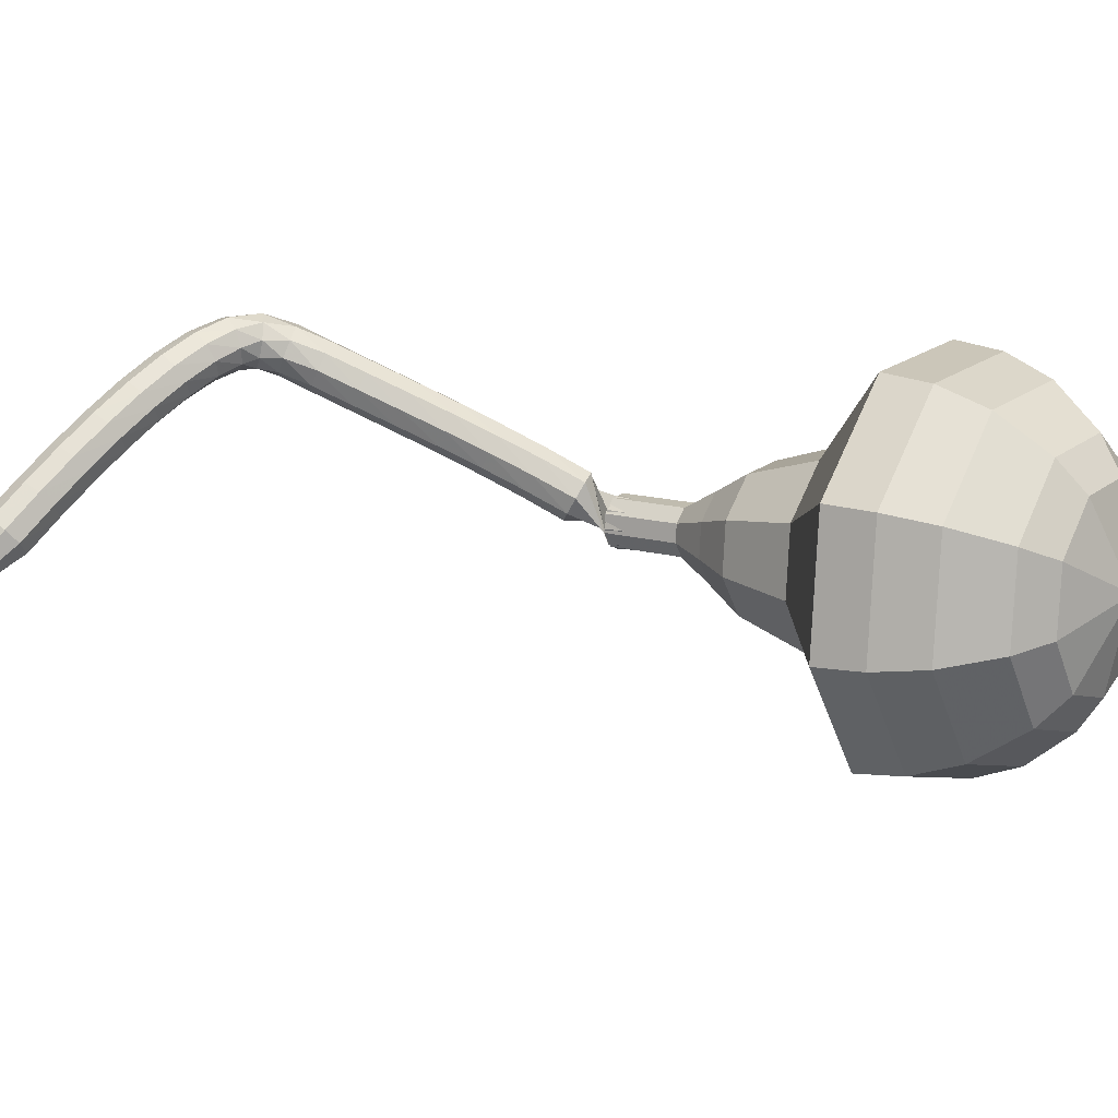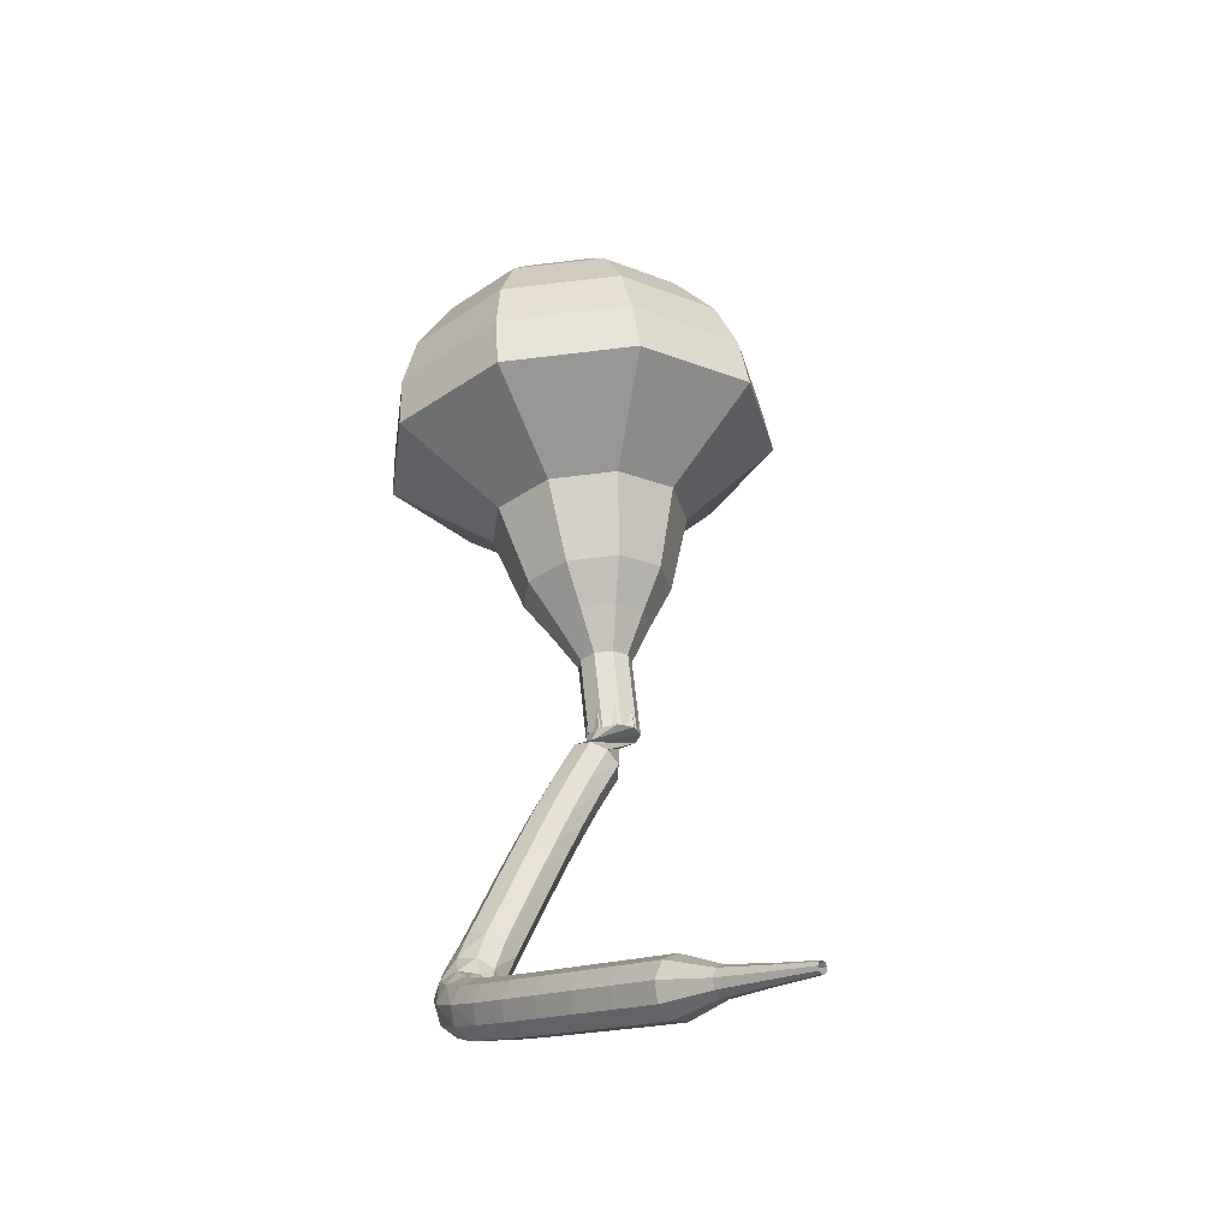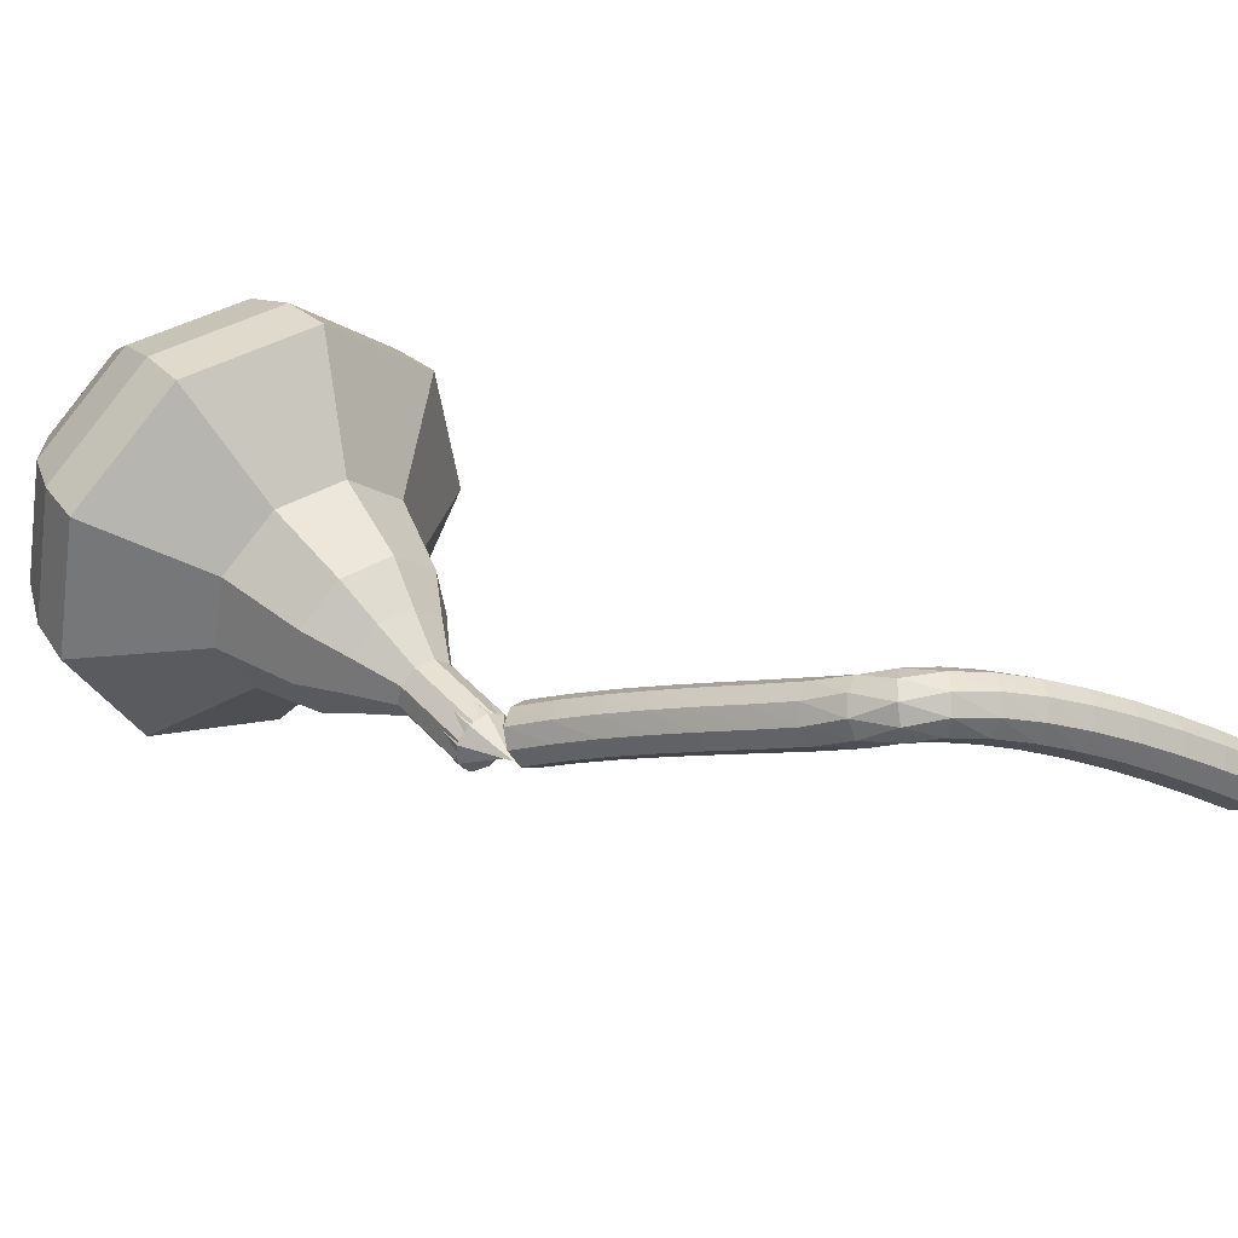
<metadata>
{"format":"obj","ext":"obj","renderer":"f3d","projection":"perspective","resolution":1024,"background":"white","views":[{"elev":23.0,"azim":-54.2,"up":"+Y"},{"elev":-27.3,"azim":-100.6,"up":"+Z"},{"elev":32.4,"azim":144.2,"up":"+Y"}]}
</metadata>
<code>
g tube1
v 165 154.4 194.1
v 164.6 157.8 193.8
v 162.1 160.1 193.6
v 158.7 160.3 193.6
v 156 158.3 193.9
v 155.2 155 194.3
v 156.7 152 194.5
v 159.8 150.6 194.6
v 163.1 151.6 194.4
v 165 154.4 194.1
v 163.7 154.8 195
v 163.4 157.3 194.8
v 161.6 159 194.7
v 159.1 159.1 194.7
v 157.1 157.7 194.9
v 156.6 155.3 195.2
v 157.7 153 195.4
v 159.9 152.1 195.4
v 162.3 152.8 195.3
v 163.7 154.8 195
v 160.2 155.8 196
v 160.2 155.8 196
v 160.2 155.8 196
v 160.2 155.8 196
v 160.2 155.8 196
v 160.2 155.8 196
v 160.2 155.8 196
v 160.2 155.8 196
v 160.2 155.8 196
v 160.2 155.8 196
v 159 154.5 176.7
v 159.6 154.8 176.6
v 160.2 154.6 176.6
v 160.7 154.1 176.6
v 160.6 153.4 176.6
v 160.2 152.9 176.7
v 159.5 152.8 176.7
v 158.9 153.2 176.7
v 158.7 153.8 176.7
v 159 154.5 176.7
v 159.9 155.2 175.3
v 160.1 154.6 174.9
v 159.8 154.1 174.7
v 159.2 153.7 174.8
v 158.5 153.8 175.1
v 158.2 154.3 175.4
v 158.3 154.9 175.7
v 158.8 155.4 175.8
v 159.4 155.5 175.6
v 159.9 155.2 175.3
v 159.3 156 173.8
v 159.5 155.4 173.5
v 159.2 154.8 173.3
v 158.6 154.5 173.4
v 158 154.6 173.6
v 157.6 155 174
v 157.7 155.6 174.3
v 158.2 156.1 174.4
v 158.8 156.3 174.2
v 159.3 156 173.8
v 158.7 156.7 172.4
v 158.9 156.2 172
v 158.6 155.6 171.9
v 158.1 155.2 171.9
v 157.4 155.3 172.2
v 157.1 155.7 172.6
v 157.1 156.3 172.8
v 157.6 156.8 172.9
v 158.2 157 172.7
v 158.7 156.7 172.4
v 158.1 157.4 170.9
v 158.3 156.9 170.6
v 158.1 156.3 170.4
v 157.5 155.9 170.5
v 156.9 155.9 170.7
v 156.5 156.4 171.1
v 156.5 157 171.4
v 157 157.5 171.4
v 157.6 157.7 171.3
v 158.1 157.4 170.9
v 157.5 158.1 169.5
v 157.7 157.5 169.1
v 157.5 156.9 169
v 156.9 156.5 169
v 156.3 156.6 169.3
v 155.9 157 169.6
v 155.9 157.6 169.9
v 156.4 158.2 170
v 157 158.4 169.8
v 157.5 158.1 169.5
v 156.9 158.8 168
v 157.1 158.2 167.7
v 156.9 157.6 167.5
v 156.3 157.2 167.6
v 155.7 157.2 167.8
v 155.3 157.7 168.2
v 155.3 158.3 168.4
v 155.8 158.8 168.5
v 156.4 159 168.3
v 156.9 158.8 168
v 156.3 159.4 166.6
v 156.6 158.8 166.3
v 156.3 158.2 166.1
v 155.8 157.8 166.1
v 155.1 157.8 166.4
v 154.7 158.3 166.8
v 154.8 158.9 167.1
v 155.2 159.4 167.1
v 155.8 159.6 167
v 156.3 159.4 166.6
v 155.7 160 165.4
v 156 159.5 165.1
v 155.8 158.9 164.9
v 155.3 158.4 164.9
v 154.7 158.3 165.2
v 154.3 158.7 165.6
v 154.2 159.3 166
v 154.6 159.9 166
v 155.1 160.2 165.8
v 155.7 160 165.4
v 154.7 160.5 164.6
v 155.1 160.2 164.1
v 155.2 159.6 163.9
v 154.9 158.9 164
v 154.5 158.6 164.4
v 154 158.7 164.9
v 153.8 159.2 165.3
v 153.9 159.9 165.3
v 154.2 160.4 165.1
v 154.7 160.5 164.6
v 153.5 160.6 164.1
v 153.9 160.4 163.5
v 154.1 159.8 163.2
v 154.1 159.2 163.3
v 153.9 158.7 163.8
v 153.6 158.7 164.4
v 153.3 159.1 164.8
v 153.2 159.7 164.9
v 153.3 160.3 164.6
v 153.5 160.6 164.1
v 152.3 160.3 163.6
v 152.5 160.1 163
v 152.8 159.6 162.7
v 153 159 162.8
v 153 158.5 163.3
v 152.8 158.4 164
v 152.5 158.8 164.5
v 152.2 159.4 164.6
v 152.2 160 164.3
v 152.3 160.3 163.6
v 150.9 159.8 163.3
v 151.2 159.6 162.7
v 151.5 159.1 162.3
v 151.7 158.5 162.4
v 151.8 158 163
v 151.6 158 163.6
v 151.3 158.3 164.1
v 151.1 158.9 164.2
v 150.9 159.5 163.9
v 150.9 159.8 163.3
v 149.5 159.1 163
v 149.8 159 162.3
v 150.1 158.5 162
v 150.4 157.9 162.1
v 150.5 157.4 162.6
v 150.3 157.4 163.3
v 150.1 157.7 163.8
v 149.7 158.3 163.9
v 149.5 158.9 163.6
v 149.5 159.1 163
v 148.1 158.3 162.7
v 148.3 158.2 162
v 148.7 157.7 161.7
v 149 157.1 161.8
v 149.1 156.7 162.3
v 149 156.6 163
v 148.7 157 163.5
v 148.3 157.5 163.6
v 148.1 158.1 163.3
v 148.1 158.3 162.7
v 146.6 157.5 162.4
v 146.9 157.3 161.7
v 147.2 156.9 161.4
v 147.6 156.3 161.5
v 147.7 155.9 162
v 147.6 155.8 162.7
v 147.3 156.1 163.2
v 146.9 156.7 163.3
v 146.7 157.2 163
v 146.6 157.5 162.4
v 145.2 156.6 162.1
v 145.4 156.4 161.4
v 145.8 156 161.1
v 146.1 155.4 161.2
v 146.3 155 161.7
v 146.2 154.9 162.4
v 145.9 155.2 162.9
v 145.5 155.8 163.1
v 145.2 156.3 162.7
v 145.2 156.6 162.1
v 143.8 155.6 161.8
v 144 155.5 161.2
v 144.3 155 160.8
v 144.7 154.4 161
v 144.9 154 161.5
v 144.8 154 162.2
v 144.5 154.3 162.7
v 144.1 154.8 162.8
v 143.8 155.3 162.5
v 143.8 155.6 161.8
v 142.6 154.2 161.6
v 142.7 154.1 161.3
v 142.9 153.9 161.1
v 143.1 153.6 161.1
v 143.2 153.4 161.4
v 143.2 153.4 161.7
v 143 153.5 162
v 142.8 153.8 162.1
v 142.7 154.1 161.9
v 142.6 154.2 161.6
v 141.3 153 161.4
v 141.4 153 161.1
v 141.5 152.8 161
v 141.6 152.6 161.1
v 141.7 152.5 161.2
v 141.7 152.5 161.5
v 141.6 152.6 161.6
v 141.4 152.8 161.7
v 141.3 152.9 161.6
v 141.3 153 161.4
v 140 151.9 161.1
v 140 151.8 161
v 140.1 151.7 161
v 140.2 151.6 161
v 140.2 151.6 161.1
v 140.2 151.5 161.2
v 140.1 151.6 161.3
v 140.1 151.7 161.3
v 140 151.8 161.3
v 140 151.9 161.1
f 1 2 12
f 12 11 1
f 2 3 13
f 13 12 2
f 3 4 14
f 14 13 3
f 4 5 15
f 15 14 4
f 5 6 16
f 16 15 5
f 6 7 17
f 17 16 6
f 7 8 18
f 18 17 7
f 8 9 19
f 19 18 8
f 9 10 20
f 20 19 9
f 11 12 22
f 22 21 11
f 12 13 23
f 23 22 12
f 13 14 24
f 24 23 13
f 14 15 25
f 25 24 14
f 15 16 26
f 26 25 15
f 16 17 27
f 27 26 16
f 17 18 28
f 28 27 17
f 18 19 29
f 29 28 18
f 19 20 30
f 30 29 19
f 21 22 32
f 32 31 21
f 22 23 33
f 33 32 22
f 23 24 34
f 34 33 23
f 24 25 35
f 35 34 24
f 25 26 36
f 36 35 25
f 26 27 37
f 37 36 26
f 27 28 38
f 38 37 27
f 28 29 39
f 39 38 28
f 29 30 40
f 40 39 29
f 31 32 42
f 42 41 31
f 32 33 43
f 43 42 32
f 33 34 44
f 44 43 33
f 34 35 45
f 45 44 34
f 35 36 46
f 46 45 35
f 36 37 47
f 47 46 36
f 37 38 48
f 48 47 37
f 38 39 49
f 49 48 38
f 39 40 50
f 50 49 39
f 41 42 52
f 52 51 41
f 42 43 53
f 53 52 42
f 43 44 54
f 54 53 43
f 44 45 55
f 55 54 44
f 45 46 56
f 56 55 45
f 46 47 57
f 57 56 46
f 47 48 58
f 58 57 47
f 48 49 59
f 59 58 48
f 49 50 60
f 60 59 49
f 51 52 62
f 62 61 51
f 52 53 63
f 63 62 52
f 53 54 64
f 64 63 53
f 54 55 65
f 65 64 54
f 55 56 66
f 66 65 55
f 56 57 67
f 67 66 56
f 57 58 68
f 68 67 57
f 58 59 69
f 69 68 58
f 59 60 70
f 70 69 59
f 61 62 72
f 72 71 61
f 62 63 73
f 73 72 62
f 63 64 74
f 74 73 63
f 64 65 75
f 75 74 64
f 65 66 76
f 76 75 65
f 66 67 77
f 77 76 66
f 67 68 78
f 78 77 67
f 68 69 79
f 79 78 68
f 69 70 80
f 80 79 69
f 71 72 82
f 82 81 71
f 72 73 83
f 83 82 72
f 73 74 84
f 84 83 73
f 74 75 85
f 85 84 74
f 75 76 86
f 86 85 75
f 76 77 87
f 87 86 76
f 77 78 88
f 88 87 77
f 78 79 89
f 89 88 78
f 79 80 90
f 90 89 79
f 81 82 92
f 92 91 81
f 82 83 93
f 93 92 82
f 83 84 94
f 94 93 83
f 84 85 95
f 95 94 84
f 85 86 96
f 96 95 85
f 86 87 97
f 97 96 86
f 87 88 98
f 98 97 87
f 88 89 99
f 99 98 88
f 89 90 100
f 100 99 89
f 91 92 102
f 102 101 91
f 92 93 103
f 103 102 92
f 93 94 104
f 104 103 93
f 94 95 105
f 105 104 94
f 95 96 106
f 106 105 95
f 96 97 107
f 107 106 96
f 97 98 108
f 108 107 97
f 98 99 109
f 109 108 98
f 99 100 110
f 110 109 99
f 101 102 112
f 112 111 101
f 102 103 113
f 113 112 102
f 103 104 114
f 114 113 103
f 104 105 115
f 115 114 104
f 105 106 116
f 116 115 105
f 106 107 117
f 117 116 106
f 107 108 118
f 118 117 107
f 108 109 119
f 119 118 108
f 109 110 120
f 120 119 109
f 111 112 122
f 122 121 111
f 112 113 123
f 123 122 112
f 113 114 124
f 124 123 113
f 114 115 125
f 125 124 114
f 115 116 126
f 126 125 115
f 116 117 127
f 127 126 116
f 117 118 128
f 128 127 117
f 118 119 129
f 129 128 118
f 119 120 130
f 130 129 119
f 121 122 132
f 132 131 121
f 122 123 133
f 133 132 122
f 123 124 134
f 134 133 123
f 124 125 135
f 135 134 124
f 125 126 136
f 136 135 125
f 126 127 137
f 137 136 126
f 127 128 138
f 138 137 127
f 128 129 139
f 139 138 128
f 129 130 140
f 140 139 129
f 131 132 142
f 142 141 131
f 132 133 143
f 143 142 132
f 133 134 144
f 144 143 133
f 134 135 145
f 145 144 134
f 135 136 146
f 146 145 135
f 136 137 147
f 147 146 136
f 137 138 148
f 148 147 137
f 138 139 149
f 149 148 138
f 139 140 150
f 150 149 139
f 141 142 152
f 152 151 141
f 142 143 153
f 153 152 142
f 143 144 154
f 154 153 143
f 144 145 155
f 155 154 144
f 145 146 156
f 156 155 145
f 146 147 157
f 157 156 146
f 147 148 158
f 158 157 147
f 148 149 159
f 159 158 148
f 149 150 160
f 160 159 149
f 151 152 162
f 162 161 151
f 152 153 163
f 163 162 152
f 153 154 164
f 164 163 153
f 154 155 165
f 165 164 154
f 155 156 166
f 166 165 155
f 156 157 167
f 167 166 156
f 157 158 168
f 168 167 157
f 158 159 169
f 169 168 158
f 159 160 170
f 170 169 159
f 161 162 172
f 172 171 161
f 162 163 173
f 173 172 162
f 163 164 174
f 174 173 163
f 164 165 175
f 175 174 164
f 165 166 176
f 176 175 165
f 166 167 177
f 177 176 166
f 167 168 178
f 178 177 167
f 168 169 179
f 179 178 168
f 169 170 180
f 180 179 169
f 171 172 182
f 182 181 171
f 172 173 183
f 183 182 172
f 173 174 184
f 184 183 173
f 174 175 185
f 185 184 174
f 175 176 186
f 186 185 175
f 176 177 187
f 187 186 176
f 177 178 188
f 188 187 177
f 178 179 189
f 189 188 178
f 179 180 190
f 190 189 179
f 181 182 192
f 192 191 181
f 182 183 193
f 193 192 182
f 183 184 194
f 194 193 183
f 184 185 195
f 195 194 184
f 185 186 196
f 196 195 185
f 186 187 197
f 197 196 186
f 187 188 198
f 198 197 187
f 188 189 199
f 199 198 188
f 189 190 200
f 200 199 189
f 191 192 202
f 202 201 191
f 192 193 203
f 203 202 192
f 193 194 204
f 204 203 193
f 194 195 205
f 205 204 194
f 195 196 206
f 206 205 195
f 196 197 207
f 207 206 196
f 197 198 208
f 208 207 197
f 198 199 209
f 209 208 198
f 199 200 210
f 210 209 199
f 201 202 212
f 212 211 201
f 202 203 213
f 213 212 202
f 203 204 214
f 214 213 203
f 204 205 215
f 215 214 204
f 205 206 216
f 216 215 205
f 206 207 217
f 217 216 206
f 207 208 218
f 218 217 207
f 208 209 219
f 219 218 208
f 209 210 220
f 220 219 209
f 211 212 222
f 222 221 211
f 212 213 223
f 223 222 212
f 213 214 224
f 224 223 213
f 214 215 225
f 225 224 214
f 215 216 226
f 226 225 215
f 216 217 227
f 227 226 216
f 217 218 228
f 228 227 217
f 218 219 229
f 229 228 218
f 219 220 230
f 230 229 219
f 221 222 232
f 232 231 221
f 222 223 233
f 233 232 222
f 223 224 234
f 234 233 223
f 224 225 235
f 235 234 224
f 225 226 236
f 236 235 225
f 226 227 237
f 237 236 226
f 227 228 238
f 238 237 227
f 228 229 239
f 239 238 228
f 229 230 240
f 240 239 229
v 160.7 153.6 176.7
v 160.6 154.2 176.6
v 160.1 154.7 176.6
v 159.4 154.7 176.6
v 158.9 154.3 176.6
v 158.7 153.7 176.7
v 159 153.1 176.8
v 159.7 152.8 176.8
v 160.3 153 176.7
v 160.7 153.6 176.7
v 160.7 153.7 178.1
v 160.6 154.4 178.1
v 160.1 154.9 178
v 159.5 154.9 178.1
v 158.9 154.5 178.1
v 158.8 153.8 178.2
v 159.1 153.2 178.2
v 159.7 153 178.2
v 160.3 153.1 178.2
v 160.7 153.7 178.1
v 160.8 153.9 179.6
v 160.7 154.5 179.6
v 160.2 155 179.5
v 159.5 155.1 179.5
v 158.9 154.6 179.6
v 158.8 154 179.7
v 159.1 153.4 179.7
v 159.7 153.1 179.7
v 160.4 153.3 179.7
v 160.8 153.9 179.6
v 161.6 153.8 181.1
v 161.5 155.1 181
v 160.6 156 180.9
v 159.3 156 180.9
v 158.3 155.3 181
v 158 154 181.2
v 158.5 152.9 181.3
v 159.7 152.4 181.3
v 160.9 152.7 181.2
v 161.6 153.8 181.1
v 162.6 153.7 182.6
v 162.4 155.6 182.4
v 161 157 182.3
v 159.1 157.1 182.3
v 157.5 155.9 182.5
v 157.1 154.1 182.7
v 157.9 152.4 182.8
v 159.7 151.6 182.9
v 161.5 152.1 182.8
v 162.6 153.7 182.6
v 163.6 153.8 185.5
v 163.3 156.4 185.3
v 161.4 158.1 185.2
v 158.9 158.3 185.2
v 156.8 156.8 185.4
v 156.2 154.3 185.7
v 157.4 152 185.9
v 159.7 151 185.9
v 162.2 151.7 185.8
v 163.6 153.8 185.5
v 167.3 153.3 188.5
v 166.7 158.3 188
v 163 161.8 187.7
v 157.9 162.2 187.8
v 153.7 159.1 188.2
v 152.6 154.2 188.8
v 154.9 149.6 189.2
v 159.6 147.6 189.3
v 164.5 149 189
v 167.3 153.3 188.5
v 167.1 153.5 190.4
v 166.5 158.4 189.9
v 162.9 161.8 189.6
v 158 162.1 189.7
v 154 159.2 190.1
v 152.8 154.4 190.6
v 155.1 150 191
v 159.6 148 191.1
v 164.4 149.4 190.9
v 167.1 153.5 190.4
v 166.4 153.9 192.2
v 165.9 158.3 191.8
v 162.7 161.3 191.6
v 158.2 161.6 191.6
v 154.7 158.9 192
v 153.6 154.7 192.5
v 155.6 150.7 192.8
v 159.7 148.9 192.9
v 164 150.2 192.7
v 166.4 153.9 192.2
v 165 154.4 194.1
v 164.6 157.8 193.8
v 162.1 160.1 193.6
v 158.7 160.3 193.6
v 156 158.3 193.9
v 155.2 155 194.3
v 156.7 152 194.5
v 159.8 150.6 194.6
v 163.1 151.6 194.4
v 165 154.4 194.1
v 163.7 154.8 195
v 163.4 157.3 194.8
v 161.6 159 194.7
v 159.1 159.1 194.7
v 157.1 157.7 194.9
v 156.6 155.3 195.2
v 157.7 153 195.4
v 159.9 152.1 195.4
v 162.3 152.8 195.3
v 163.7 154.8 195
v 160.2 155.8 196
v 160.2 155.8 196
v 160.2 155.8 196
v 160.2 155.8 196
v 160.2 155.8 196
v 160.2 155.8 196
v 160.2 155.8 196
v 160.2 155.8 196
v 160.2 155.8 196
v 160.2 155.8 196
f 241 242 252
f 252 251 241
f 242 243 253
f 253 252 242
f 243 244 254
f 254 253 243
f 244 245 255
f 255 254 244
f 245 246 256
f 256 255 245
f 246 247 257
f 257 256 246
f 247 248 258
f 258 257 247
f 248 249 259
f 259 258 248
f 249 250 260
f 260 259 249
f 251 252 262
f 262 261 251
f 252 253 263
f 263 262 252
f 253 254 264
f 264 263 253
f 254 255 265
f 265 264 254
f 255 256 266
f 266 265 255
f 256 257 267
f 267 266 256
f 257 258 268
f 268 267 257
f 258 259 269
f 269 268 258
f 259 260 270
f 270 269 259
f 261 262 272
f 272 271 261
f 262 263 273
f 273 272 262
f 263 264 274
f 274 273 263
f 264 265 275
f 275 274 264
f 265 266 276
f 276 275 265
f 266 267 277
f 277 276 266
f 267 268 278
f 278 277 267
f 268 269 279
f 279 278 268
f 269 270 280
f 280 279 269
f 271 272 282
f 282 281 271
f 272 273 283
f 283 282 272
f 273 274 284
f 284 283 273
f 274 275 285
f 285 284 274
f 275 276 286
f 286 285 275
f 276 277 287
f 287 286 276
f 277 278 288
f 288 287 277
f 278 279 289
f 289 288 278
f 279 280 290
f 290 289 279
f 281 282 292
f 292 291 281
f 282 283 293
f 293 292 282
f 283 284 294
f 294 293 283
f 284 285 295
f 295 294 284
f 285 286 296
f 296 295 285
f 286 287 297
f 297 296 286
f 287 288 298
f 298 297 287
f 288 289 299
f 299 298 288
f 289 290 300
f 300 299 289
f 291 292 302
f 302 301 291
f 292 293 303
f 303 302 292
f 293 294 304
f 304 303 293
f 294 295 305
f 305 304 294
f 295 296 306
f 306 305 295
f 296 297 307
f 307 306 296
f 297 298 308
f 308 307 297
f 298 299 309
f 309 308 298
f 299 300 310
f 310 309 299
f 301 302 312
f 312 311 301
f 302 303 313
f 313 312 302
f 303 304 314
f 314 313 303
f 304 305 315
f 315 314 304
f 305 306 316
f 316 315 305
f 306 307 317
f 317 316 306
f 307 308 318
f 318 317 307
f 308 309 319
f 319 318 308
f 309 310 320
f 320 319 309
f 311 312 322
f 322 321 311
f 312 313 323
f 323 322 312
f 313 314 324
f 324 323 313
f 314 315 325
f 325 324 314
f 315 316 326
f 326 325 315
f 316 317 327
f 327 326 316
f 317 318 328
f 328 327 317
f 318 319 329
f 329 328 318
f 319 320 330
f 330 329 319
f 321 322 332
f 332 331 321
f 322 323 333
f 333 332 322
f 323 324 334
f 334 333 323
f 324 325 335
f 335 334 324
f 325 326 336
f 336 335 325
f 326 327 337
f 337 336 326
f 327 328 338
f 338 337 327
f 328 329 339
f 339 338 328
f 329 330 340
f 340 339 329
f 331 332 342
f 342 341 331
f 332 333 343
f 343 342 332
f 333 334 344
f 344 343 333
f 334 335 345
f 345 344 334
f 335 336 346
f 346 345 335
f 336 337 347
f 347 346 336
f 337 338 348
f 348 347 337
f 338 339 349
f 349 348 338
f 339 340 350
f 350 349 339
f 341 342 352
f 352 351 341
f 342 343 353
f 353 352 342
f 343 344 354
f 354 353 343
f 344 345 355
f 355 354 344
f 345 346 356
f 356 355 345
f 346 347 357
f 357 356 346
f 347 348 358
f 358 357 347
f 348 349 359
f 359 358 348
f 349 350 360
f 360 359 349
g

</code>
